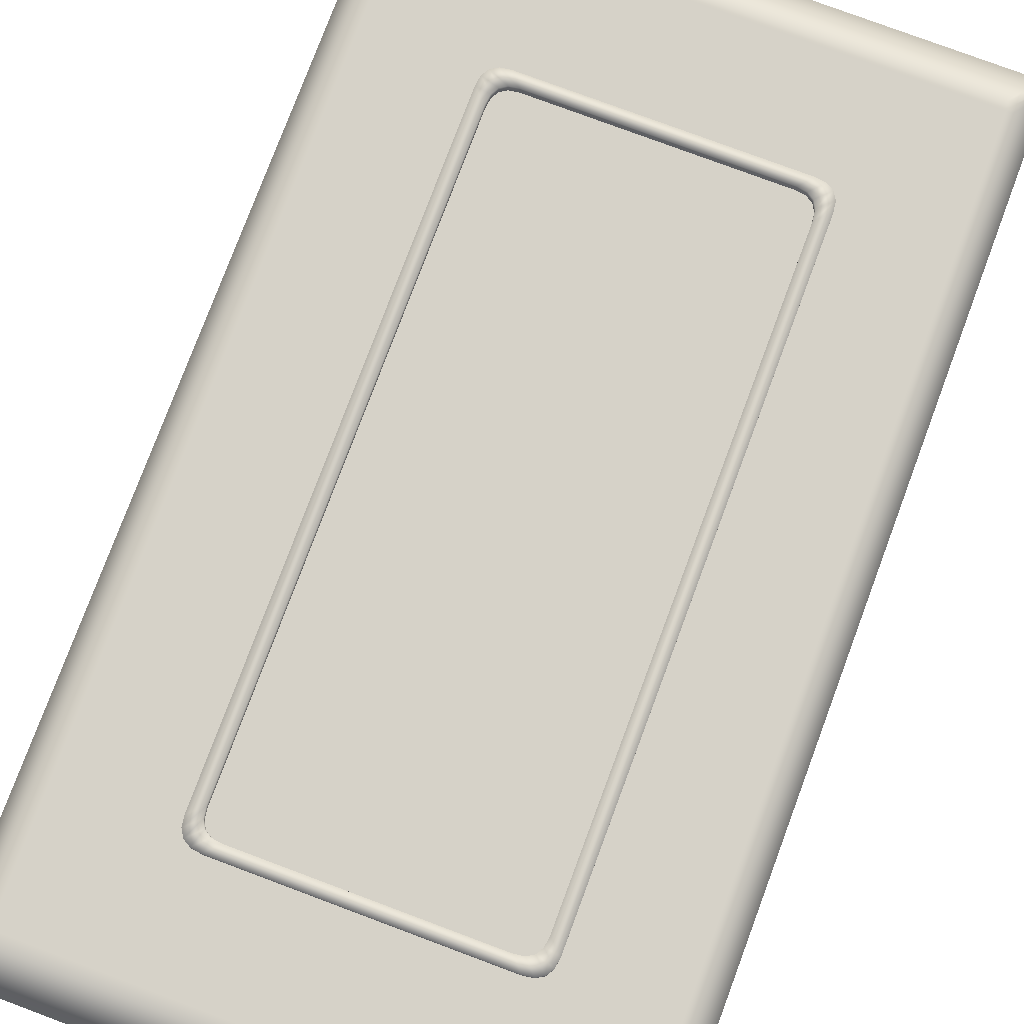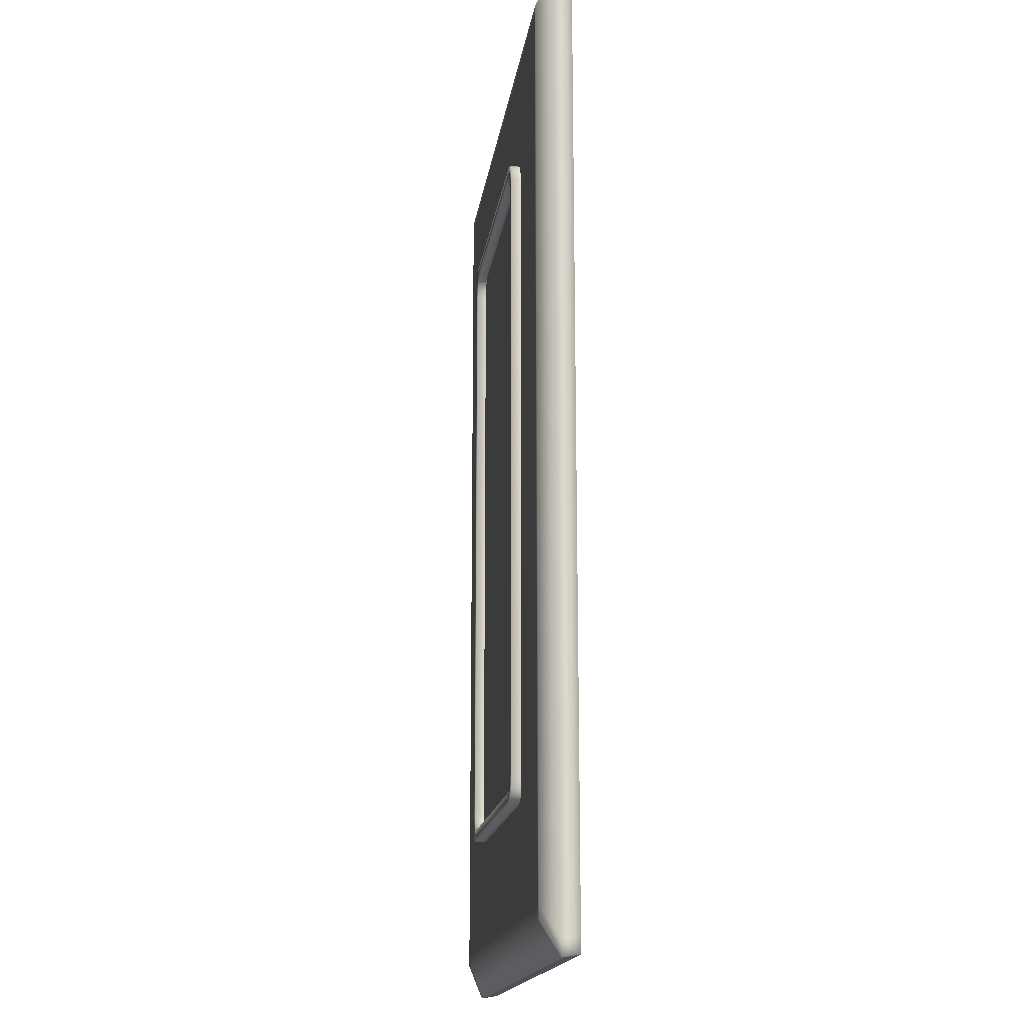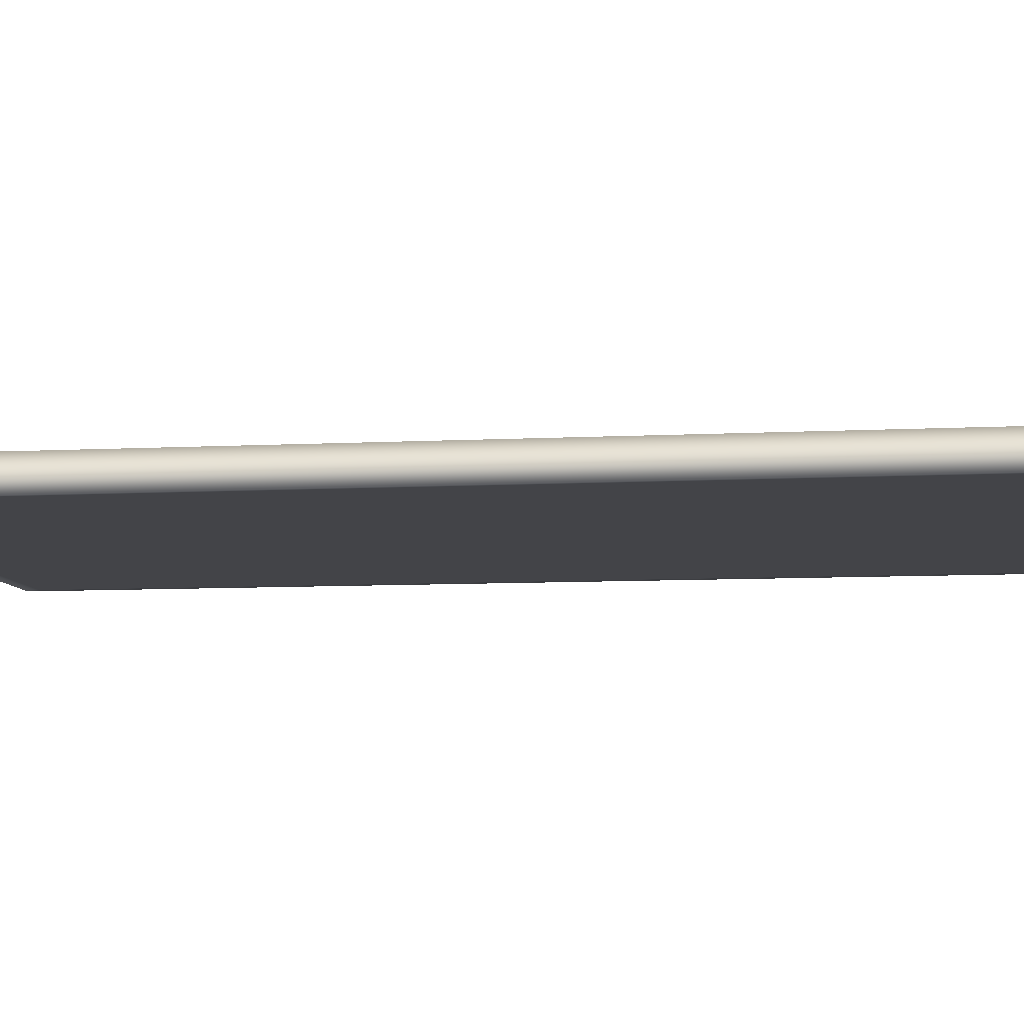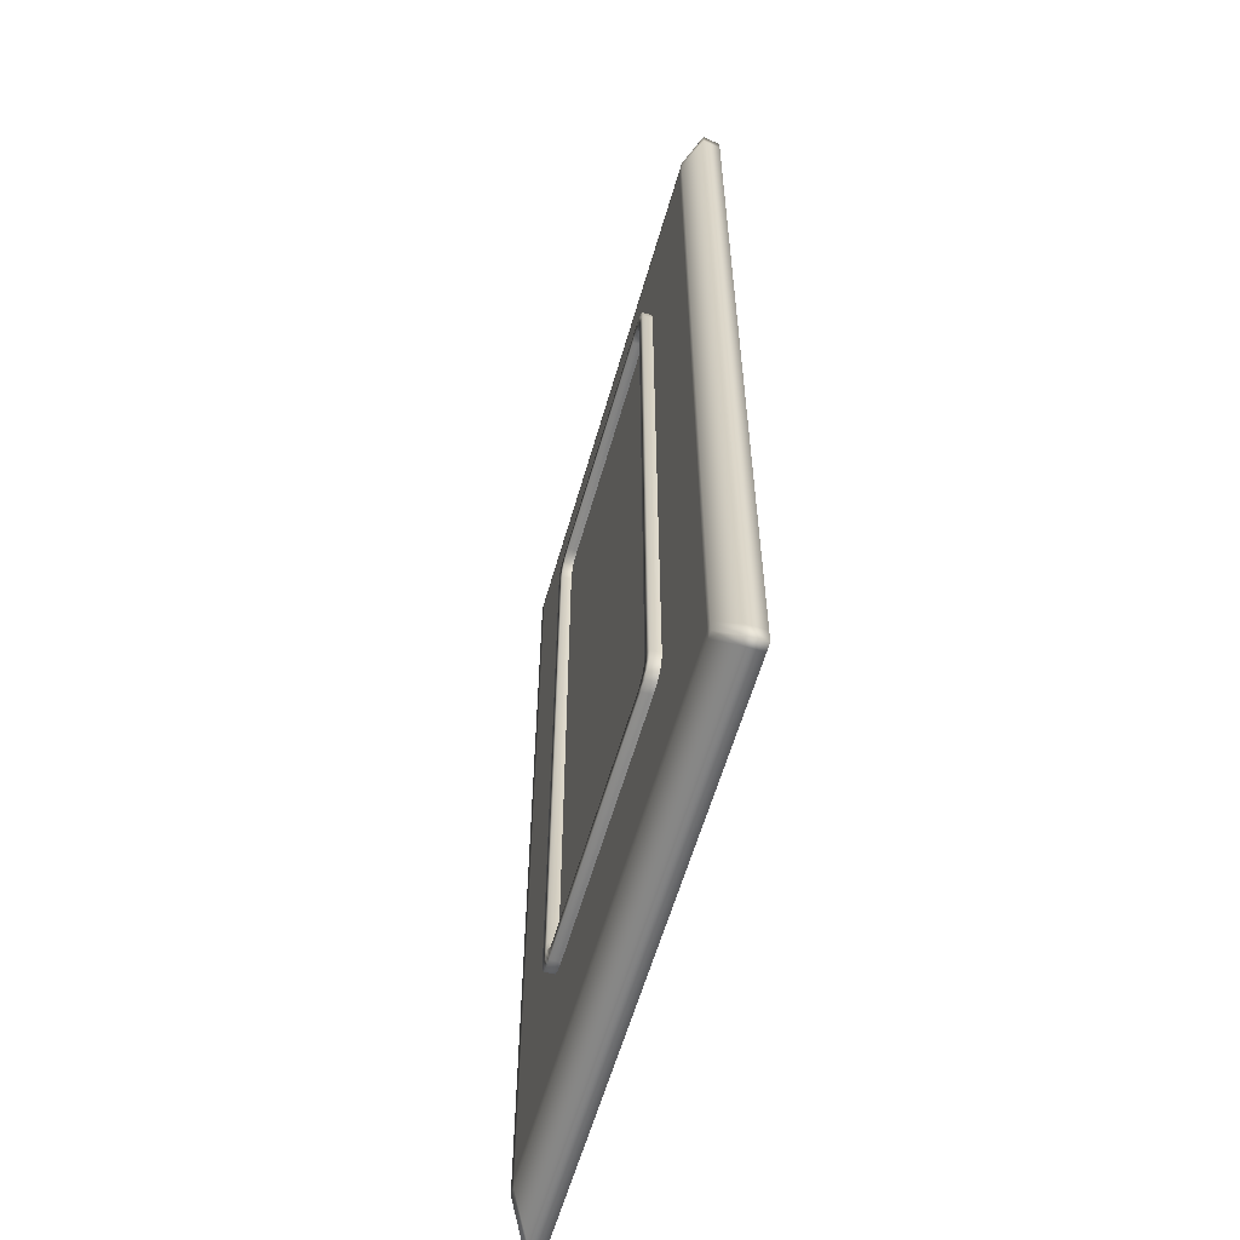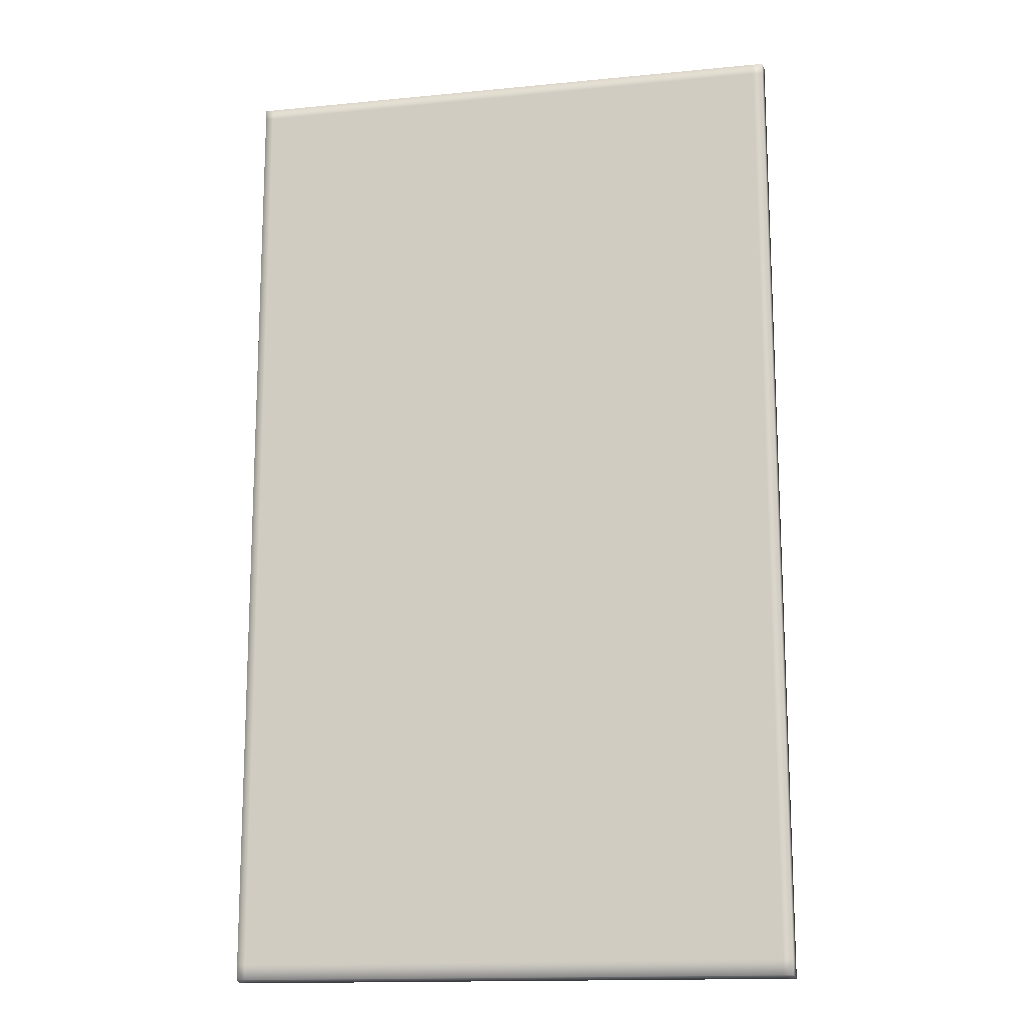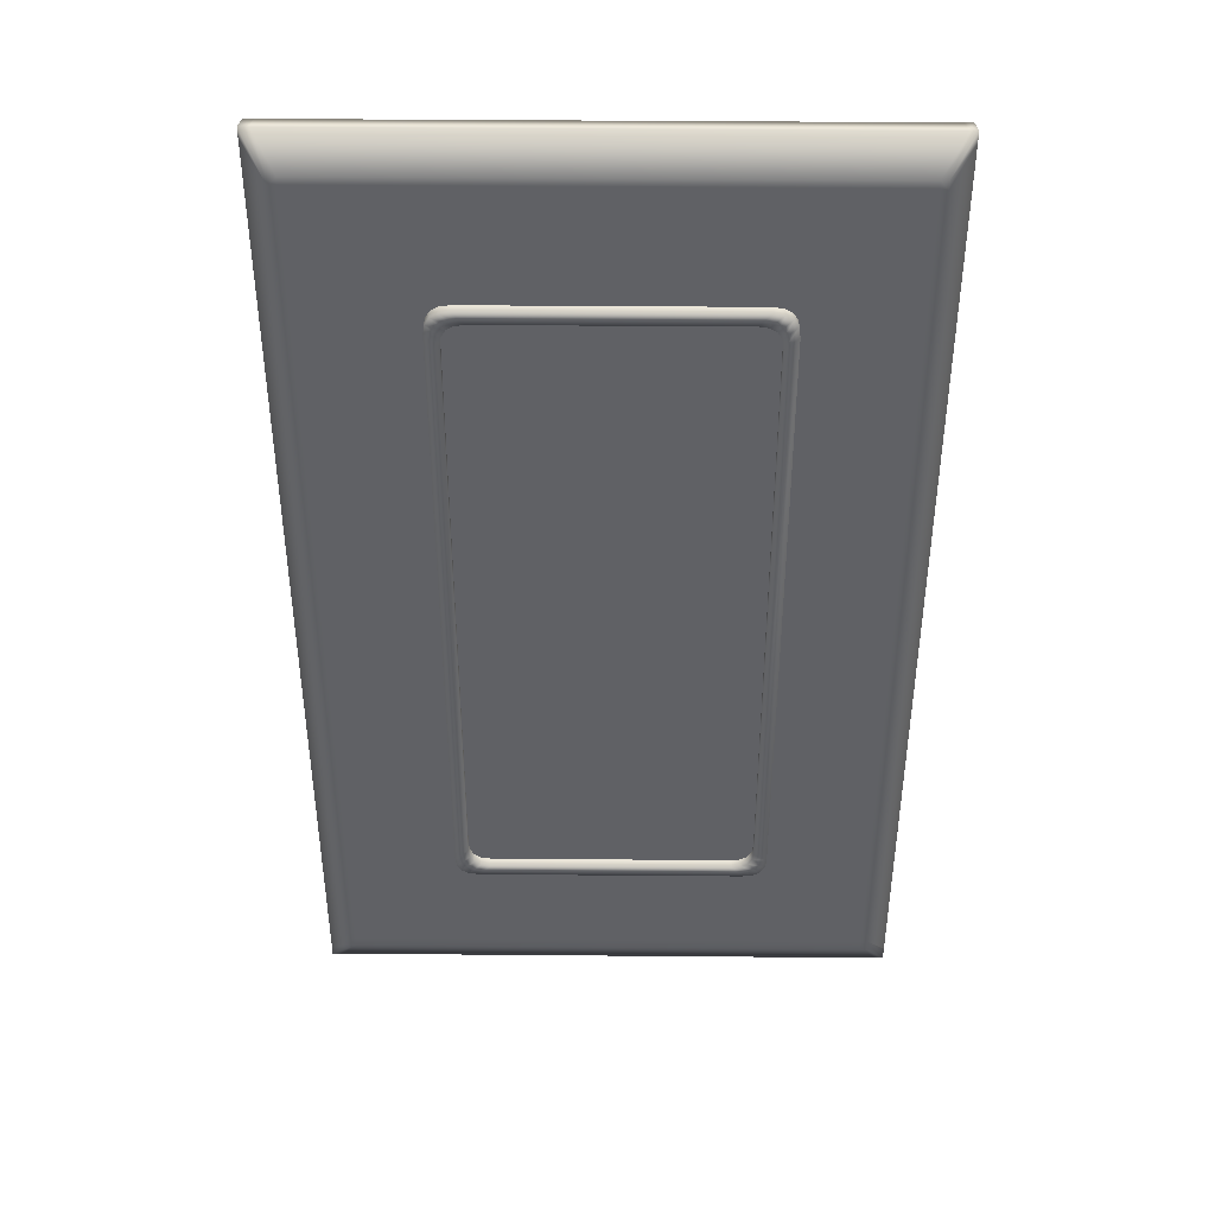
<metadata>
{"format":"obj","ext":"obj","renderer":"f3d","projection":"perspective","resolution":1024,"background":"white","views":[{"elev":77.9,"azim":20.5,"up":"+Z"},{"elev":-16.9,"azim":82.2,"up":"+Y"},{"elev":-8.3,"azim":98.3,"up":"+Z"},{"elev":-59.8,"azim":74.0,"up":"+Y"},{"elev":-15.2,"azim":-168.3,"up":"+Y"},{"elev":41.9,"azim":0.6,"up":"+Y"}]}
</metadata>
<code>
o switch
v 2.218 -3.932 -0.1379
v 2.231 -3.954 -3.8e-05
v -2.224 -3.954 -3.8e-05
v -2.211 -3.932 -0.1379
v 2.283 3.83 -0.1379
v 2.297 3.851 -3.4e-05
v 2.297 -3.829 -3.8e-05
v 2.283 -3.809 -0.1379
v -2.211 3.916 -0.1379
v -2.224 3.939 -3.4e-05
v 2.231 3.939 -3.4e-05
v 2.218 3.916 -0.1379
v -2.288 -3.809 -0.1379
v -2.302 -3.829 -3.8e-05
v -2.302 3.851 -3.4e-05
v -2.288 3.83 -0.1379
v -2.066 -3.683 0.138
v 2.072 -3.683 0.138
v 2.127 -3.584 0.138
v 2.127 3.598 0.138
v 2.072 3.668 0.138
v -2.066 3.668 0.138
v -2.132 3.598 0.138
v -2.132 -3.584 0.138
v 2.218 3.83 -0.1379
v 2.218 -3.809 -0.1379
v -2.211 -3.809 -0.1379
v -2.211 3.83 -0.1379
v -2.066 3.598 0.138
v -2.066 -3.584 0.138
v 2.072 -3.584 0.138
v 2.072 3.598 0.138
v 2.297 -3.954 -3.8e-05
v 2.283 -3.932 -0.1379
v -2.288 -3.932 -0.1379
v -2.302 -3.954 -3.8e-05
v 2.127 -3.683 0.138
v -2.132 -3.683 0.138
v -2.288 3.916 -0.1379
v -2.302 3.939 -3.4e-05
v -2.132 3.668 0.138
v 2.297 3.939 -3.4e-05
v 2.283 3.916 -0.1379
v 2.127 3.668 0.138
v 1.069 -2.71 0.2157
v 0.9788 -2.609 0.2157
v -0.9285 -2.609 0.2157
v -1.018 -2.71 0.2157
v -1.018 2.708 0.2157
v -0.9285 2.607 0.2157
v 0.9788 2.607 0.2157
v 1.069 2.708 0.2157
v 1.256 2.521 0.2157
v 1.15 2.427 0.2157
v 1.15 -2.429 0.2157
v 1.256 -2.523 0.2157
v -1.206 -2.523 0.2157
v -1.1 -2.429 0.2157
v -1.1 2.427 0.2157
v -1.206 2.521 0.2157
v -1.194 -2.605 0.2157
v -1.089 -2.508 0.2157
v 1.151 -2.699 0.2157
v 1.054 -2.598 0.2157
v 1.245 2.603 0.2157
v 1.139 2.506 0.2157
v -1.101 2.697 0.2157
v -1.003 2.596 0.2157
v -1.159 -2.663 0.2157
v -1.057 -2.564 0.2157
v -1.101 -2.699 0.2157
v -1.003 -2.598 0.2157
v 1.209 -2.663 0.2157
v 1.107 -2.564 0.2157
v 1.245 -2.605 0.2157
v 1.139 -2.508 0.2157
v 1.209 2.662 0.2157
v 1.107 2.562 0.2157
v 1.151 2.697 0.2157
v 1.054 2.596 0.2157
v -1.159 2.662 0.2157
v -1.057 2.562 0.2157
v -1.194 2.603 0.2157
v -1.089 2.506 0.2157
v 0.9788 -2.609 0.1176
v -0.9285 -2.609 0.1176
v -0.9285 2.607 0.1176
v 0.9788 2.607 0.1176
v 1.15 2.427 0.1176
v 1.15 -2.429 0.1176
v -1.1 -2.429 0.1176
v -1.1 2.427 0.1176
v -1.089 -2.508 0.1176
v 1.054 -2.598 0.1176
v 1.139 2.506 0.1176
v -1.003 2.596 0.1176
v -1.057 -2.564 0.1176
v -1.003 -2.598 0.1176
v 1.107 -2.564 0.1176
v 1.139 -2.508 0.1176
v 1.107 2.562 0.1176
v 1.054 2.596 0.1176
v -1.057 2.562 0.1176
v -1.089 2.506 0.1176
v -1.018 -2.71 0.1169
v 1.069 -2.71 0.1169
v 1.069 2.708 0.1169
v -1.018 2.708 0.1169
v 1.256 -2.523 0.1169
v 1.256 2.521 0.1169
v -1.206 2.521 0.1169
v -1.206 -2.523 0.1169
v -1.194 -2.605 0.1169
v 1.151 -2.699 0.1169
v 1.245 2.603 0.1169
v -1.101 2.697 0.1169
v -1.159 -2.663 0.1169
v -1.101 -2.699 0.1169
v 1.209 -2.663 0.1169
v 1.245 -2.605 0.1169
v 1.209 2.662 0.1169
v 1.151 2.697 0.1169
v -1.159 2.662 0.1169
v -1.194 2.603 0.1169
v -0.0159 3.068 0.08286
v -0.0485 3.078 0.08286
v -0.07859 3.094 0.08287
v -0.1049 3.115 0.08287
v -0.1265 3.142 0.08287
v -0.1426 3.172 0.08287
v -0.1524 3.204 0.08287
v -0.1558 3.238 0.08287
v -0.1524 3.272 0.08287
v -0.1426 3.305 0.08287
v -0.1265 3.335 0.08287
v -0.1049 3.361 0.08287
v -0.07859 3.383 0.08287
v -0.0485 3.399 0.08287
v -0.0159 3.409 0.08287
v 0.01801 3.412 0.08287
v 0.0519 3.409 0.08287
v 0.0845 3.399 0.08287
v 0.1145 3.383 0.08287
v 0.1408 3.361 0.08287
v 0.1624 3.335 0.08287
v 0.1785 3.305 0.08287
v 0.1884 3.272 0.08287
v 0.1917 3.238 0.08287
v 0.1884 3.204 0.08287
v 0.1785 3.172 0.08287
v 0.1624 3.142 0.08287
v 0.1408 3.115 0.08287
v 0.1145 3.094 0.08287
v 0.0845 3.078 0.08286
v 0.0519 3.068 0.08286
v 0.01801 3.065 0.08286
v -0.0966 -3.313 0.08286
v -0.1199 -3.288 0.08286
v -0.1379 -3.259 0.08286
v -0.1499 -3.227 0.08286
v -0.1554 -3.193 0.08286
v -0.1543 -3.159 0.08286
v -0.1466 -3.126 0.08286
v -0.1325 -3.095 0.08286
v -0.1127 -3.068 0.08286
v -0.08779 -3.044 0.08286
v -0.0589 -3.026 0.08286
v -0.027 -3.014 0.08286
v 0.006603 -3.009 0.08286
v 0.0406 -3.01 0.08286
v 0.0738 -3.018 0.08286
v 0.1048 -3.032 0.08286
v 0.1325 -3.051 0.08286
v 0.1558 -3.076 0.08286
v 0.1738 -3.105 0.08286
v 0.1858 -3.137 0.08286
v 0.1913 -3.171 0.08286
v 0.1902 -3.205 0.08286
v 0.1825 -3.238 0.08286
v 0.1684 -3.269 0.08286
v 0.1486 -3.297 0.08286
v 0.1237 -3.32 0.08286
v 0.0948 -3.338 0.08286
v 0.0629 -3.35 0.08286
v 0.02931 -3.355 0.08286
v -0.004696 -3.354 0.08286
v -0.03789 -3.347 0.08286
v -0.0689 -3.333 0.08286
f 45 46 47 48
f 49 50 51 52
f 53 54 55 56
f 57 58 59 60
f 61 62 58 57
f 63 64 46 45
f 65 66 54 53
f 67 68 50 49
f 69 70 62 61
f 71 72 70 69
f 48 47 72 71
f 73 74 64 63
f 75 76 74 73
f 56 55 76 75
f 77 78 66 65
f 79 80 78 77
f 52 51 80 79
f 81 82 68 67
f 83 84 82 81
f 60 59 84 83
f 46 85 86 47
f 50 87 88 51
f 54 89 90 55
f 58 91 92 59
f 62 93 91 58
f 64 94 85 46
f 66 95 89 54
f 68 96 87 50
f 70 97 93 62
f 72 98 97 70
f 47 86 98 72
f 74 99 94 64
f 76 100 99 74
f 55 90 100 76
f 78 101 95 66
f 80 102 101 78
f 51 88 102 80
f 82 103 96 68
f 84 104 103 82
f 59 92 104 84
f 1 2 3 4
f 5 6 7 8
f 9 10 11 12
f 13 14 15 16
f 17 3 2 18
f 19 7 6 20
f 21 11 10 22
f 23 15 14 24
f 25 26 27 28
f 29 30 31 32
f 4 27 26 1
f 18 31 30 17
f 7 33 34 8
f 13 35 36 14
f 19 37 33 7
f 14 36 38 24
f 8 34 1 26
f 24 38 17 30
f 3 36 35 4
f 9 39 40 10
f 17 38 36 3
f 10 40 41 22
f 27 13 16 28
f 22 41 23 29
f 4 35 13 27
f 1 34 33 2
f 11 42 43 12
f 2 33 37 18
f 21 44 42 11
f 12 43 5 25
f 31 19 20 32
f 18 37 19 31
f 12 25 28 9
f 22 29 32 21
f 5 43 42 6
f 15 40 39 16
f 6 42 44 20
f 23 41 40 15
f 16 39 9 28
f 20 44 21 32
f 23 24 30 29
f 5 8 26 25
f 48 105 106 45
f 52 107 108 49
f 56 109 110 53
f 60 111 112 57
f 57 112 113 61
f 45 106 114 63
f 53 110 115 65
f 49 108 116 67
f 61 113 117 69
f 69 117 118 71
f 71 118 105 48
f 63 114 119 73
f 73 119 120 75
f 75 120 109 56
f 65 115 121 77
f 77 121 122 79
f 79 122 107 52
f 67 116 123 81
f 81 123 124 83
f 83 124 111 60
f 125 126 127 128 129 130 131 132 133 134 135 136 137 138 139 140 141 142 143 144 145 146 147 148 149 150 151 152 153 154 155 156
f 157 158 159 160 161 162 163 164 165 166 167 168 169 170 171 172 173 174 175 176 177 178 179 180 181 182 183 184 185 186 187 188

</code>
